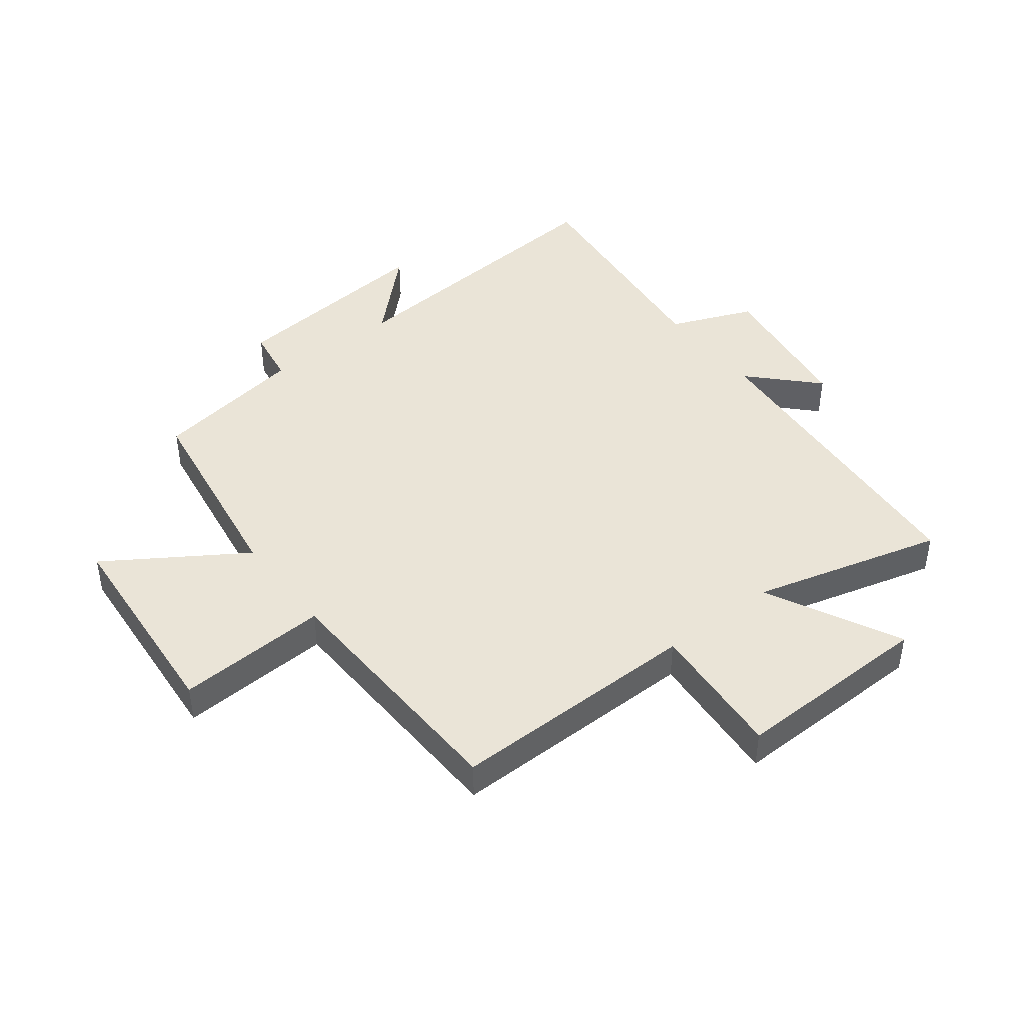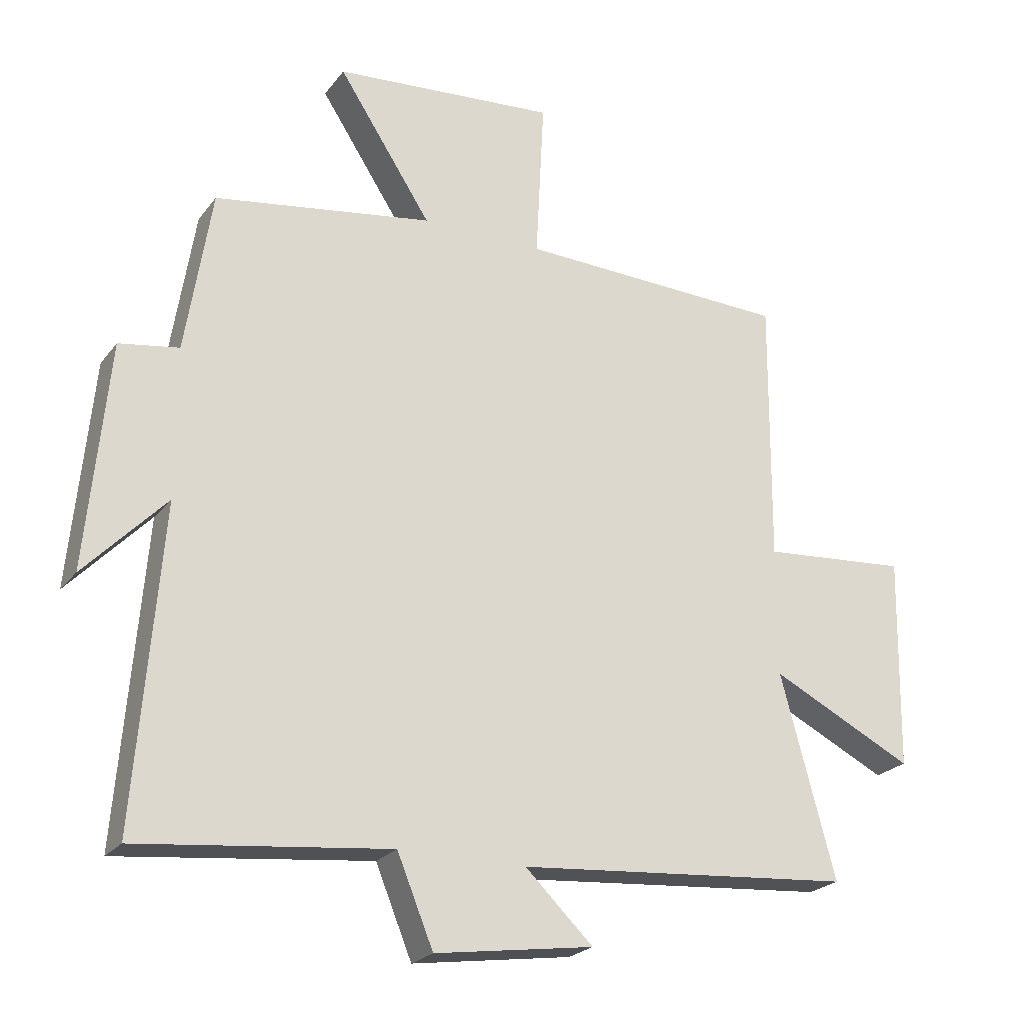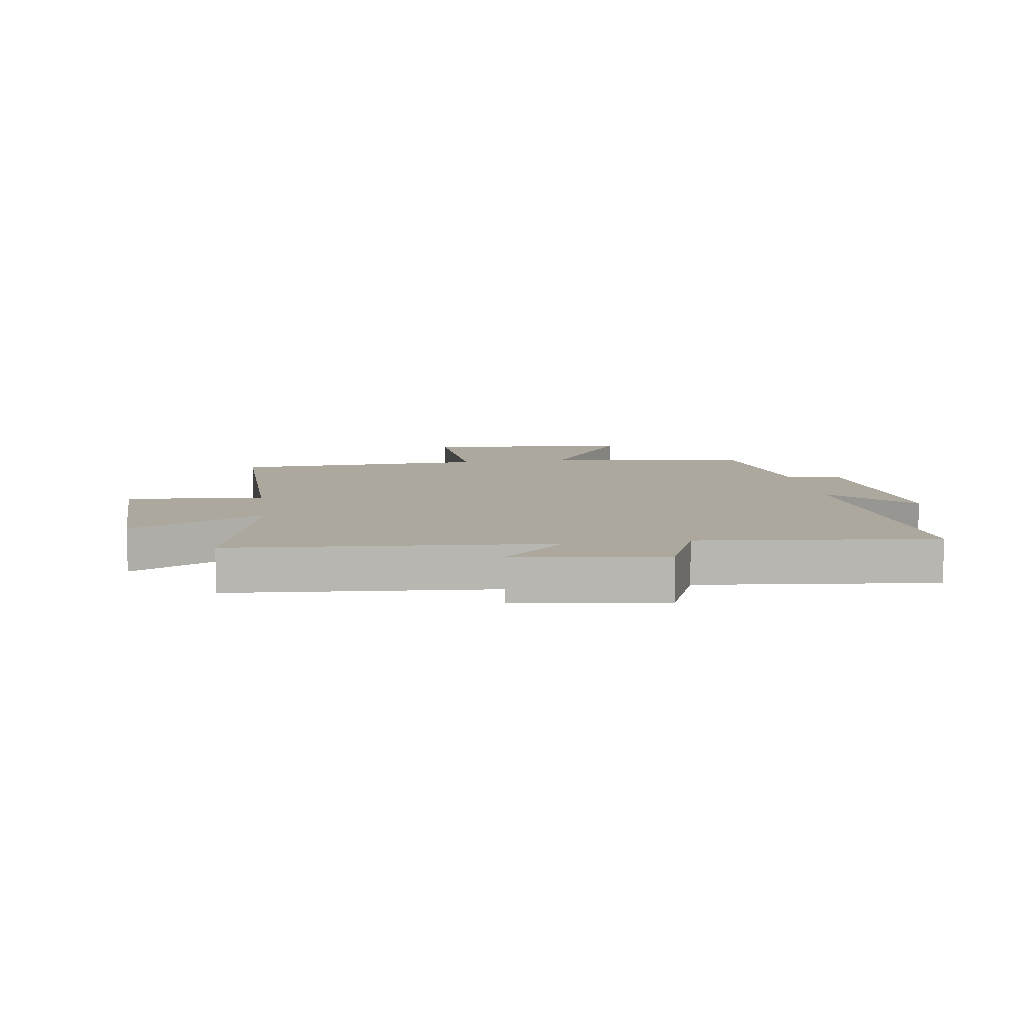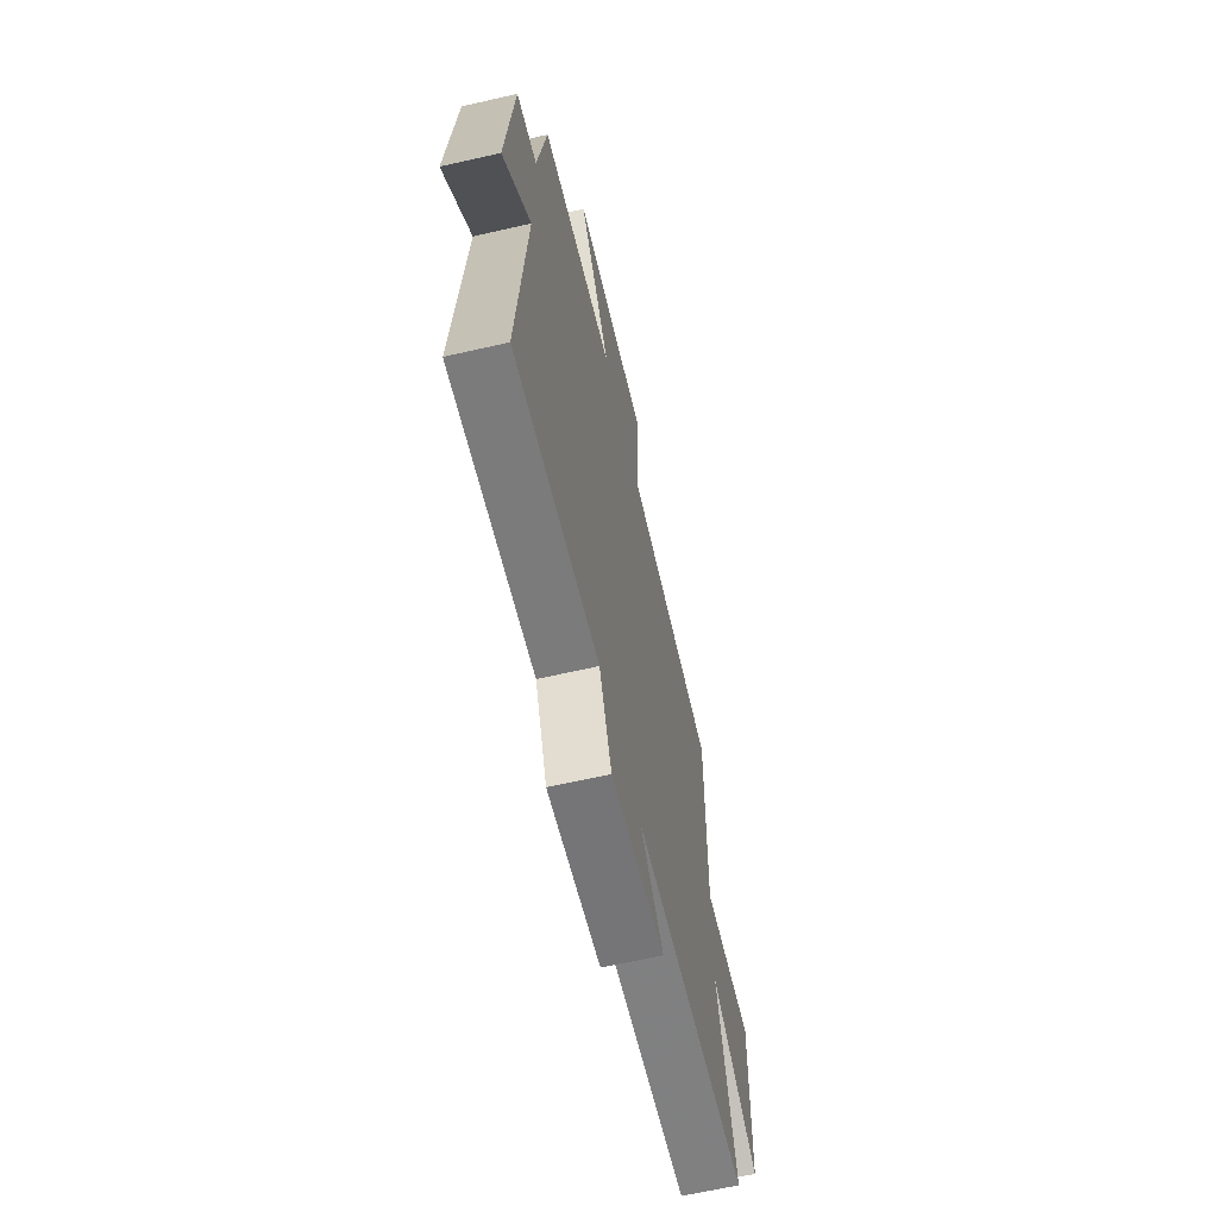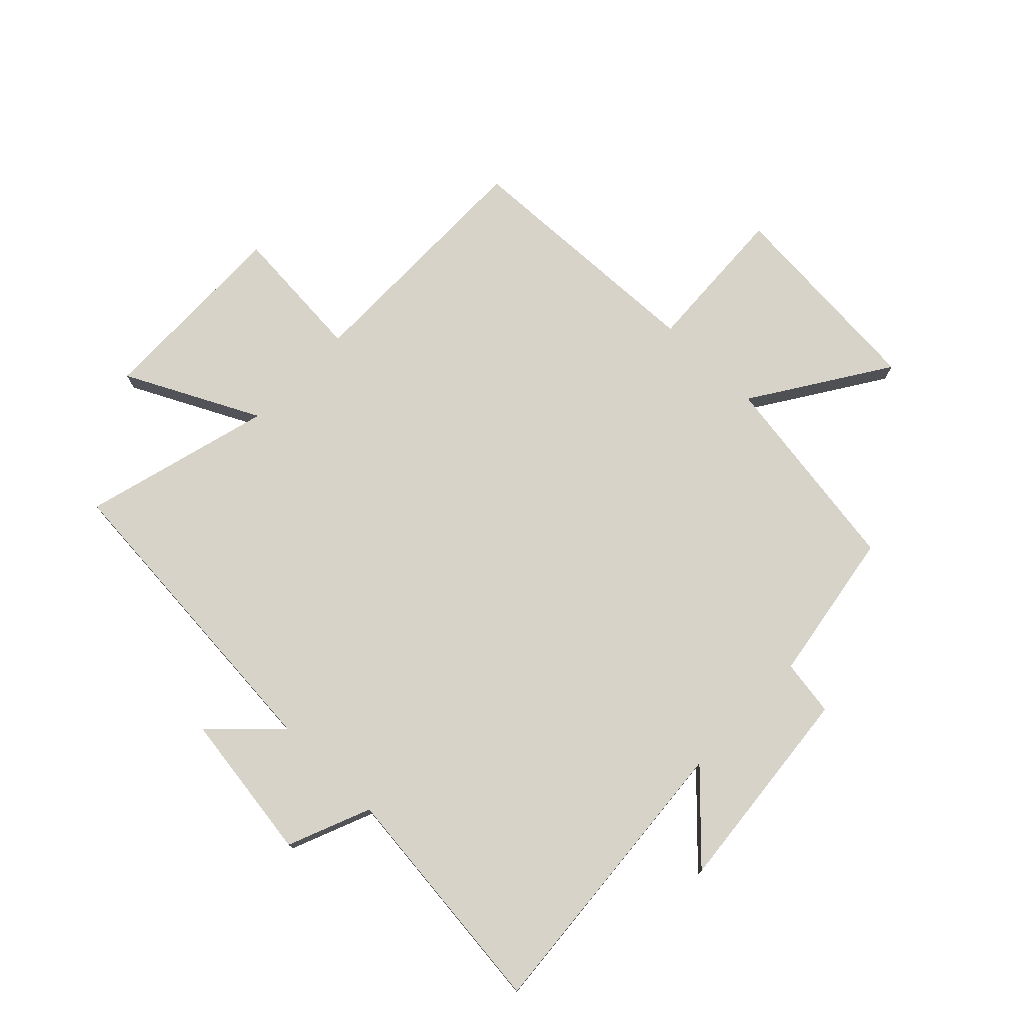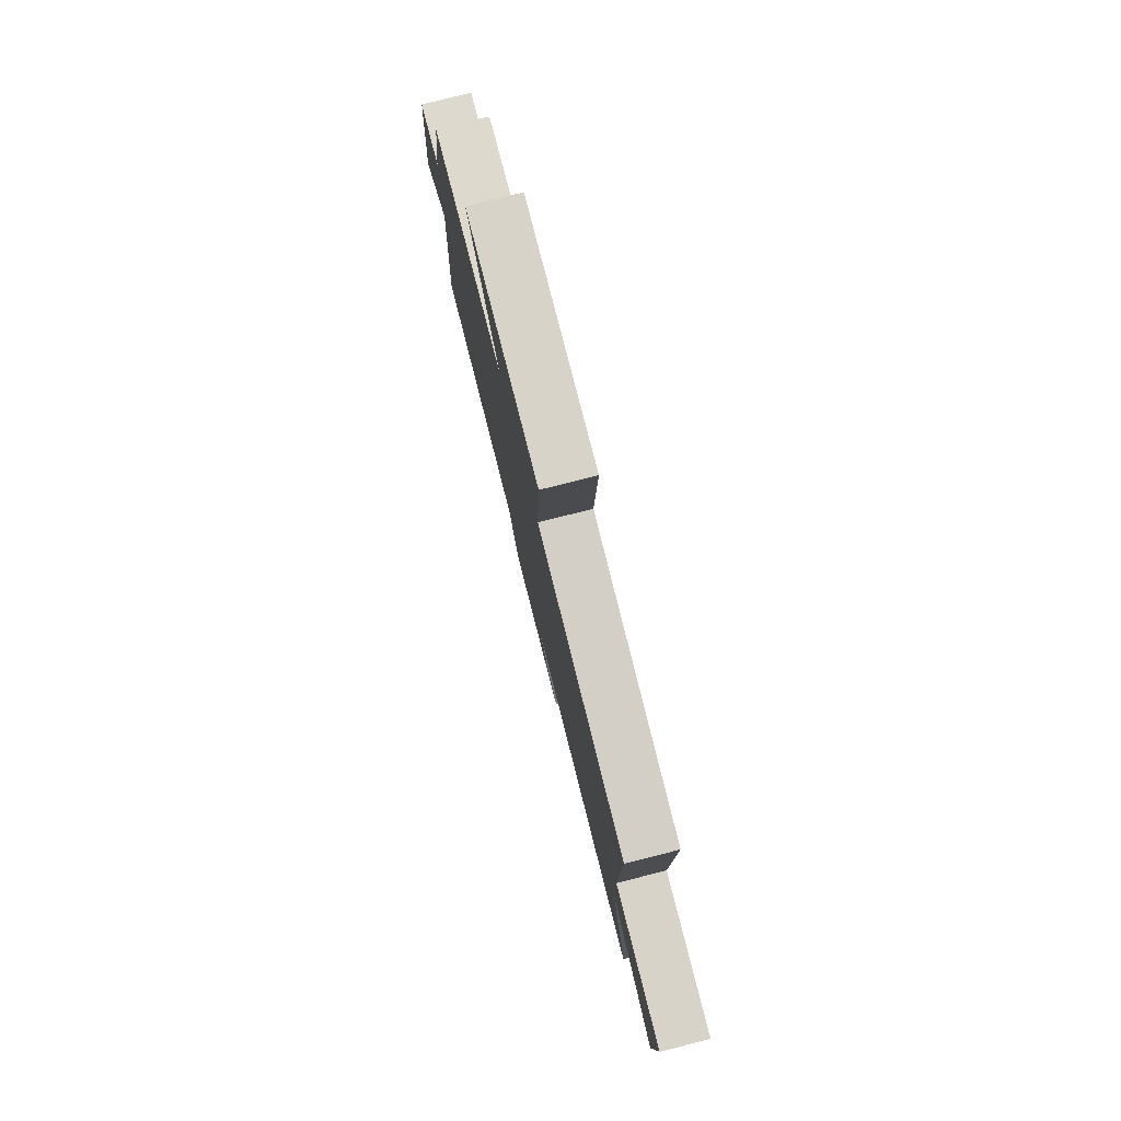
<metadata>
{"format":"obj","ext":"obj","renderer":"f3d","projection":"perspective","resolution":1024,"background":"white","views":[{"elev":43.8,"azim":52.3,"up":"+Y"},{"elev":-23.2,"azim":-27.5,"up":"+Z"},{"elev":8.7,"azim":171.4,"up":"+Y"},{"elev":-64.4,"azim":-77.0,"up":"+Z"},{"elev":75.9,"azim":-136.0,"up":"+Y"},{"elev":79.7,"azim":75.9,"up":"+Z"}]}
</metadata>
<code>
v -0.459 0.07 0.447
v -0.115 0.07 0.5
v -0.262 0.07 0.726
v 0.09 0.07 0.754
v 0.077 0.07 0.5
v 0.503 0.07 0.484
v 0.5 0.07 0.065
v 0.731 0.07 0.083
v 0.725 0.07 -0.251
v 0.5 0.07 -0.139
v 0.586 0.07 -0.457
v 0.055 0.07 -0.5
v 0.162 0.07 -0.603
v -0.088 0.07 -0.639
v -0.145 0.07 -0.5
v -0.54 0.07 -0.543
v -0.5 0.07 -0.046
v -0.628 0.07 -0.179
v -0.594 0.07 0.175
v -0.5 0.07 0.19
v -0.459 0 0.447
v -0.115 0 0.5
v -0.262 0 0.726
v 0.09 0 0.754
v 0.077 0 0.5
v 0.503 0 0.484
v 0.5 0 0.065
v 0.731 0 0.083
v 0.725 0 -0.251
v 0.5 0 -0.139
v 0.586 0 -0.457
v 0.055 0 -0.5
v 0.162 0 -0.603
v -0.088 0 -0.639
v -0.145 0 -0.5
v -0.54 0 -0.543
v -0.5 0 -0.046
v -0.628 0 -0.179
v -0.594 0 0.175
v -0.5 0 0.19
f 17 18 19 20
f 17 20 1 2
f 15 16 17 2
f 12 13 14 15
f 10 11 12 15
f 10 15 2
f 7 8 9 10
f 7 10 2 3
f 5 6 7
f 5 7 3
f 3 4 5
f 40 39 38 37
f 22 21 40 37
f 22 37 36 35
f 35 34 33 32
f 35 32 31 30
f 22 35 30
f 30 29 28 27
f 23 22 30 27
f 27 26 25
f 23 27 25
f 25 24 23
f 1 21 22 2
f 2 22 23 3
f 3 23 24 4
f 4 24 25 5
f 5 25 26 6
f 6 26 27 7
f 7 27 28 8
f 8 28 29 9
f 9 29 30 10
f 10 30 31 11
f 11 31 32 12
f 12 32 33 13
f 13 33 34 14
f 14 34 35 15
f 15 35 36 16
f 16 36 37 17
f 17 37 38 18
f 18 38 39 19
f 19 39 40 20
f 20 40 21 1

</code>
